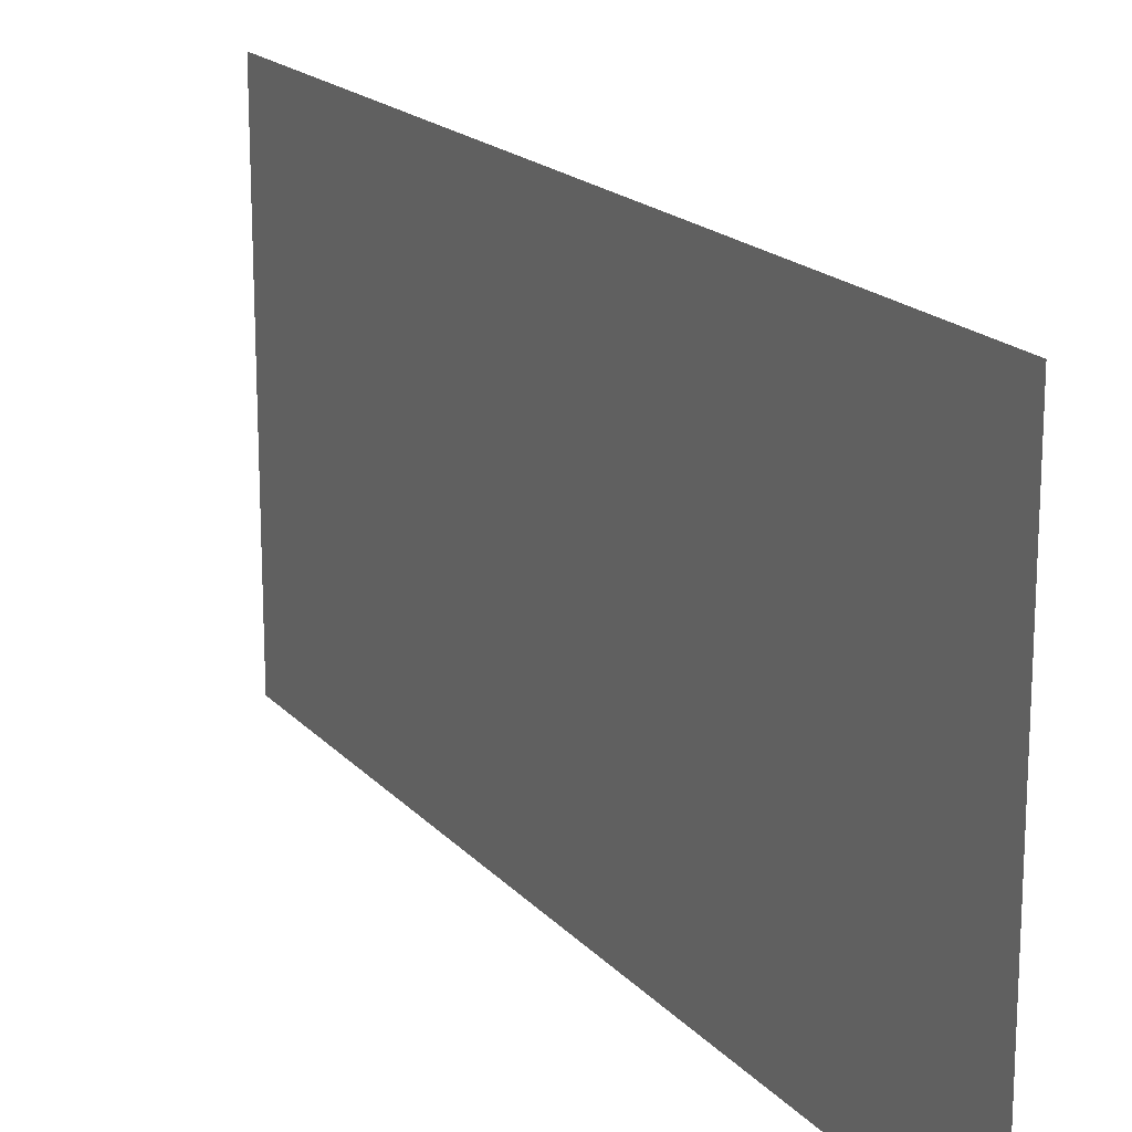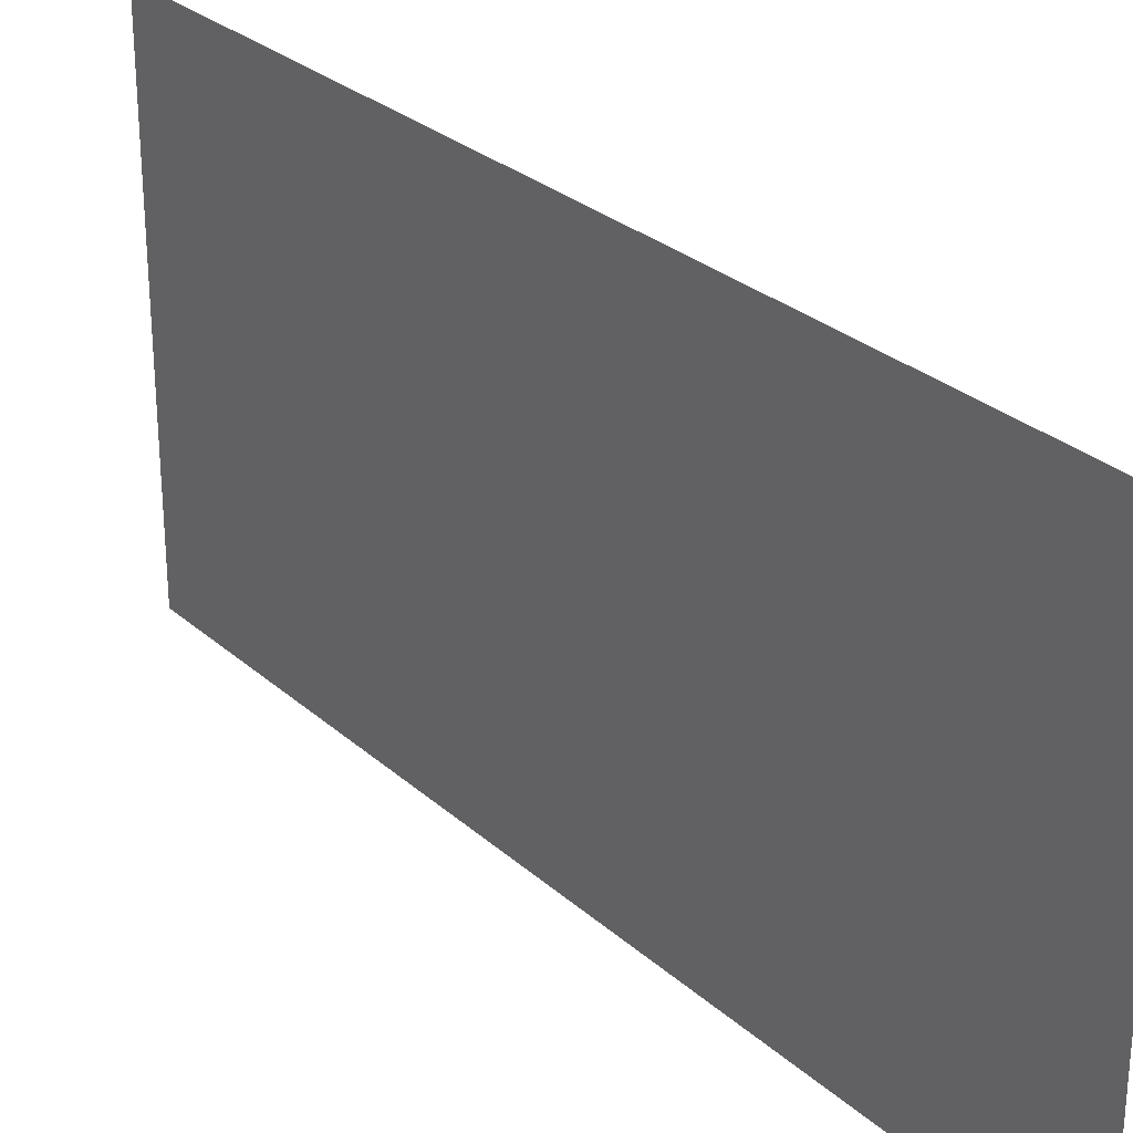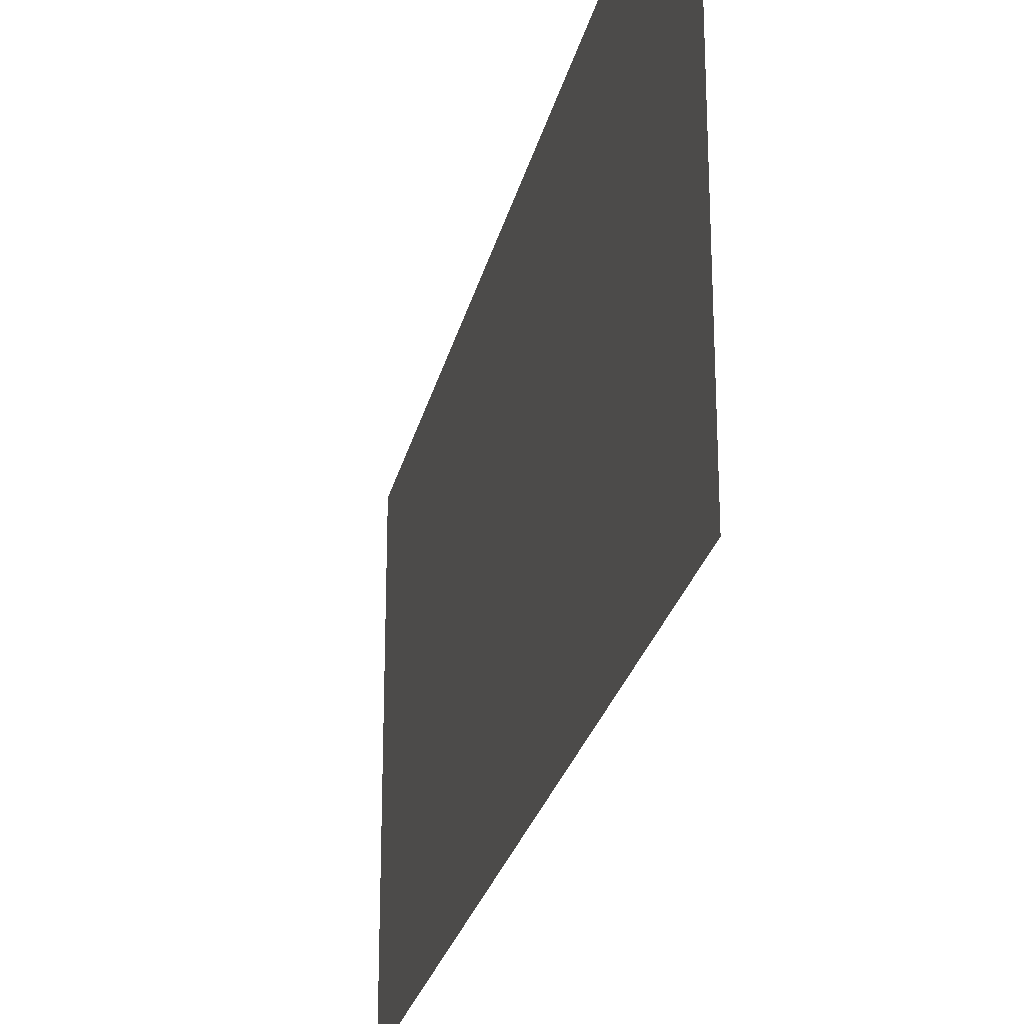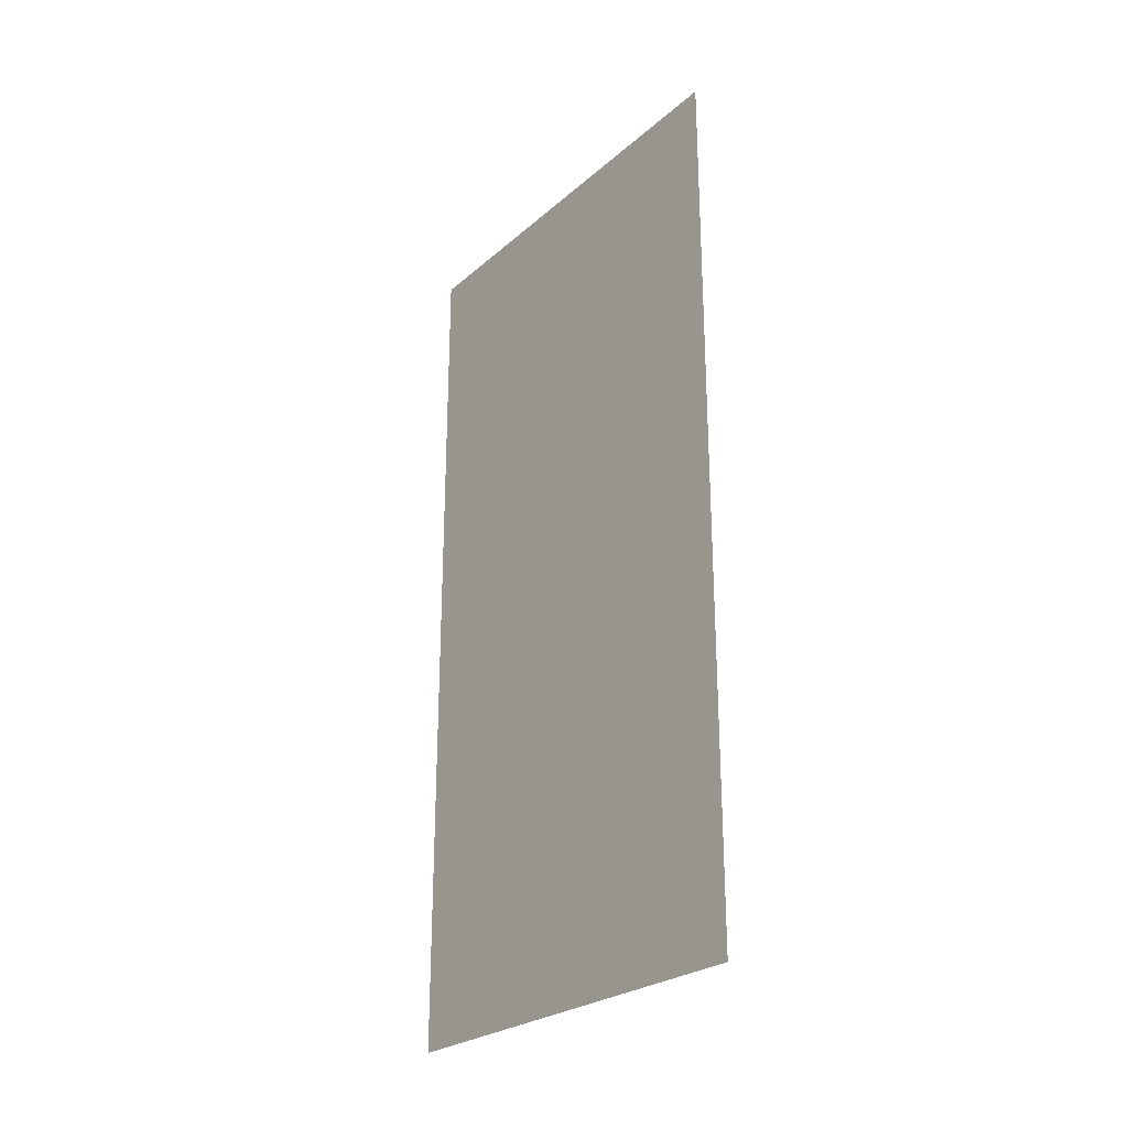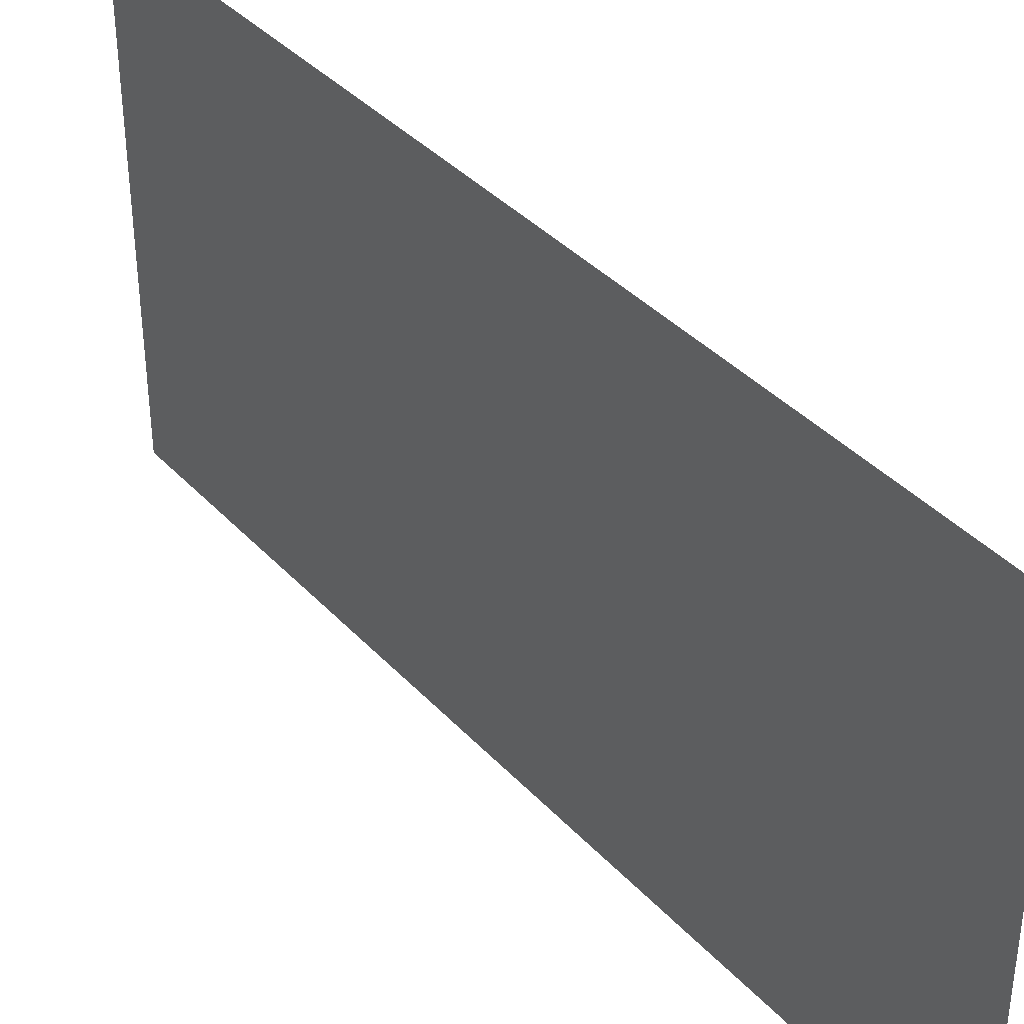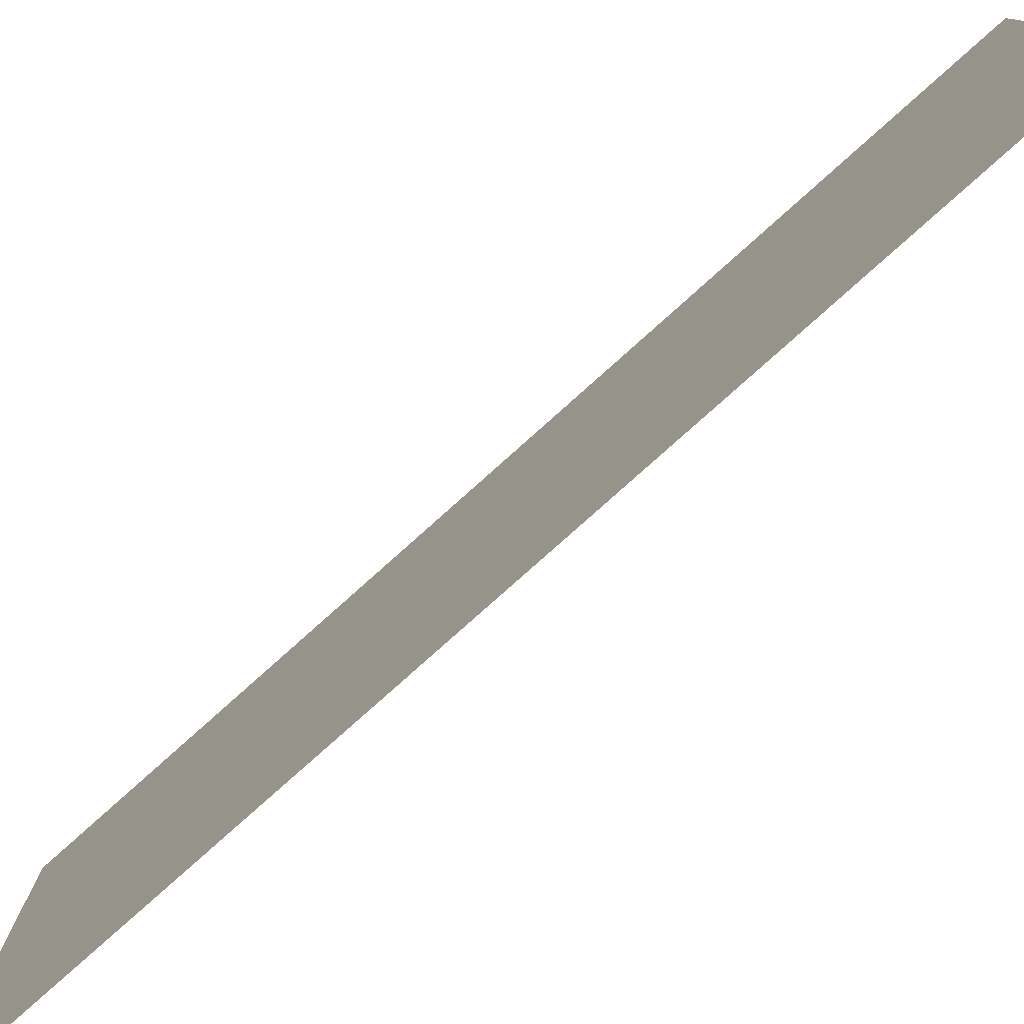
<metadata>
{"format":"obj","ext":"obj","renderer":"f3d","projection":"perspective","resolution":1024,"background":"white","views":[{"elev":18.1,"azim":-27.7,"up":"+Y"},{"elev":28.3,"azim":-37.4,"up":"+Y"},{"elev":-25.8,"azim":167.5,"up":"+Y"},{"elev":-25.8,"azim":-36.7,"up":"+Z"},{"elev":38.3,"azim":142.7,"up":"+Y"},{"elev":-79.6,"azim":131.8,"up":"+Y"}]}
</metadata>
<code>
o Cube
v 0 0.25 0
v 0 0.25 -0.5
v 0 0 -0.5
v 0 0 0
f 4 3 2 1

</code>
